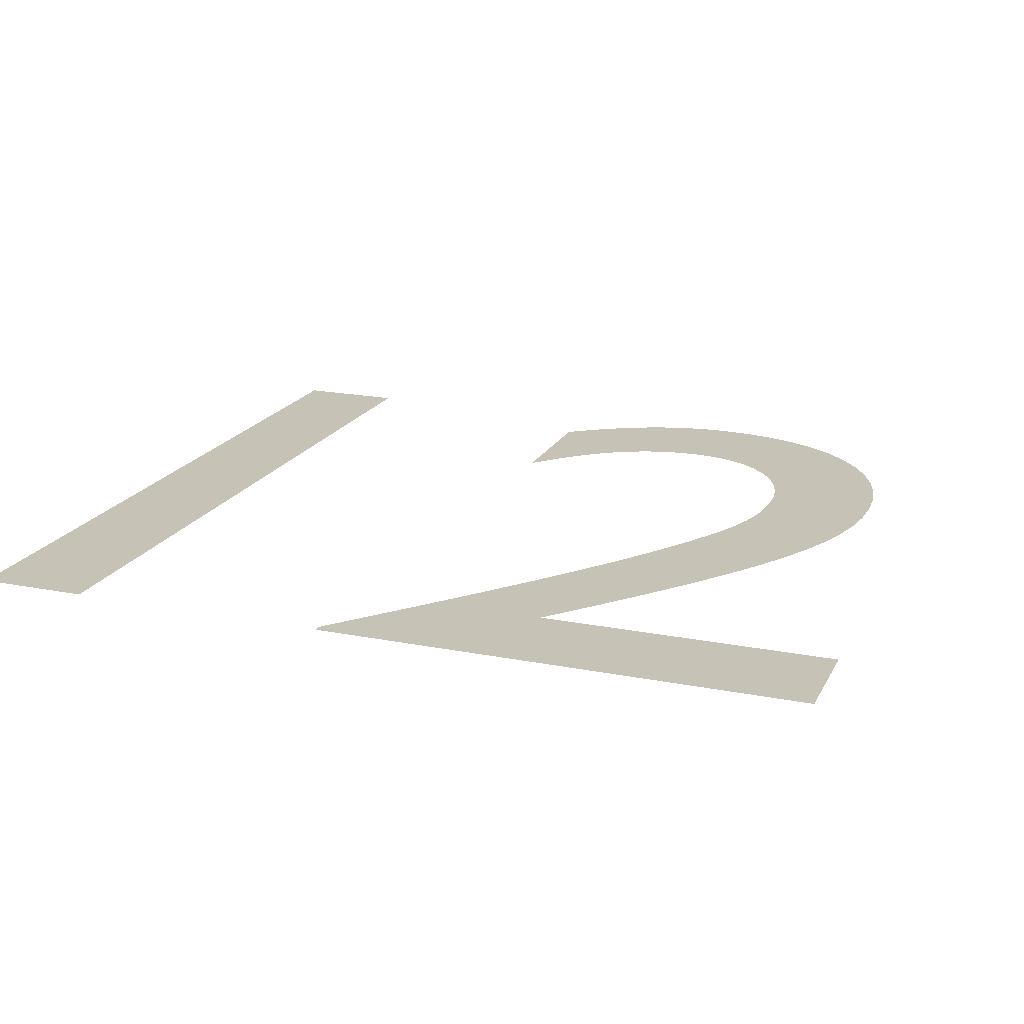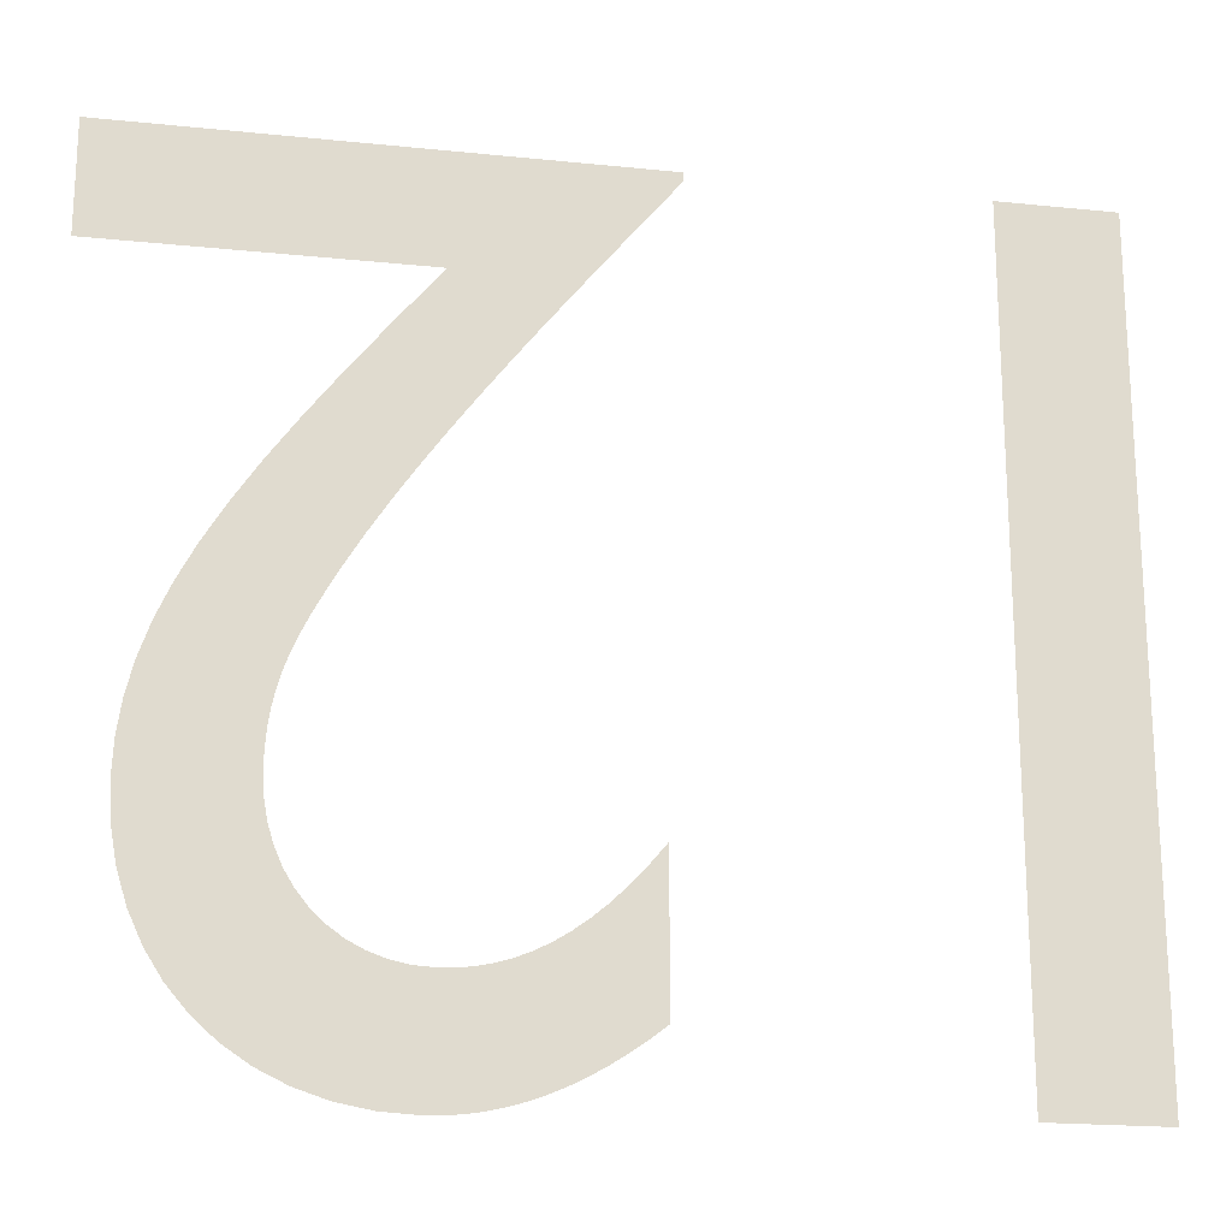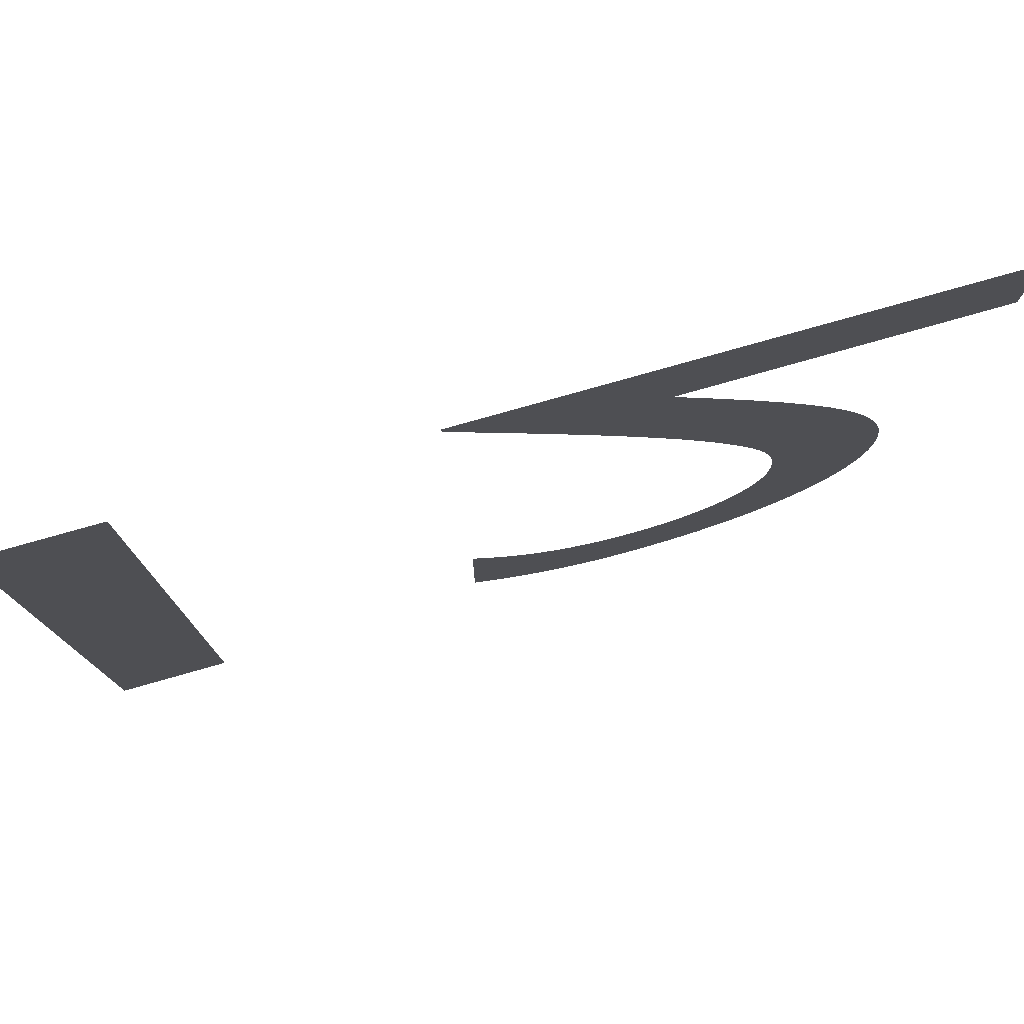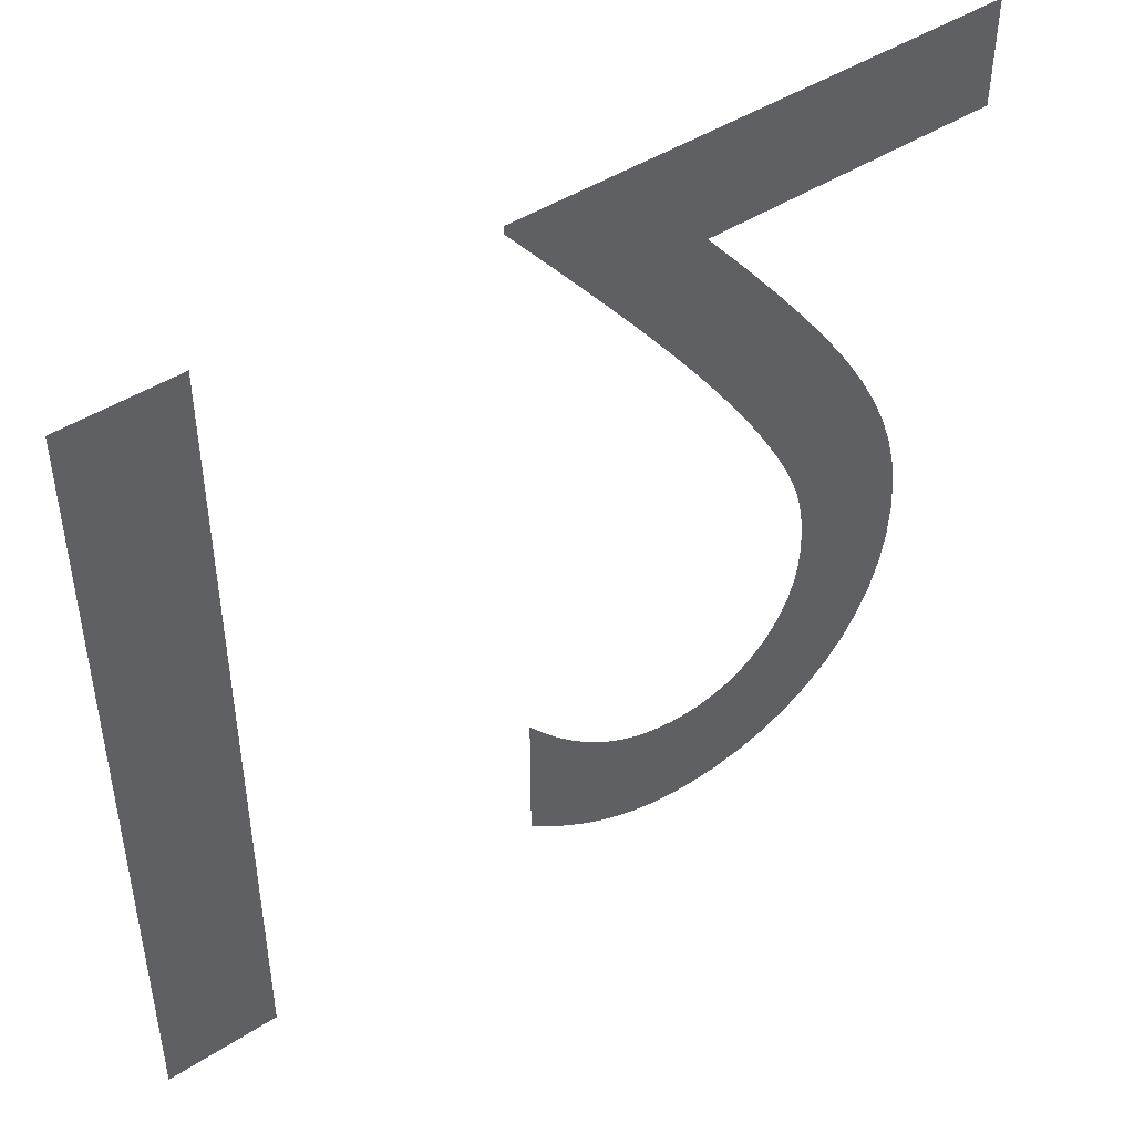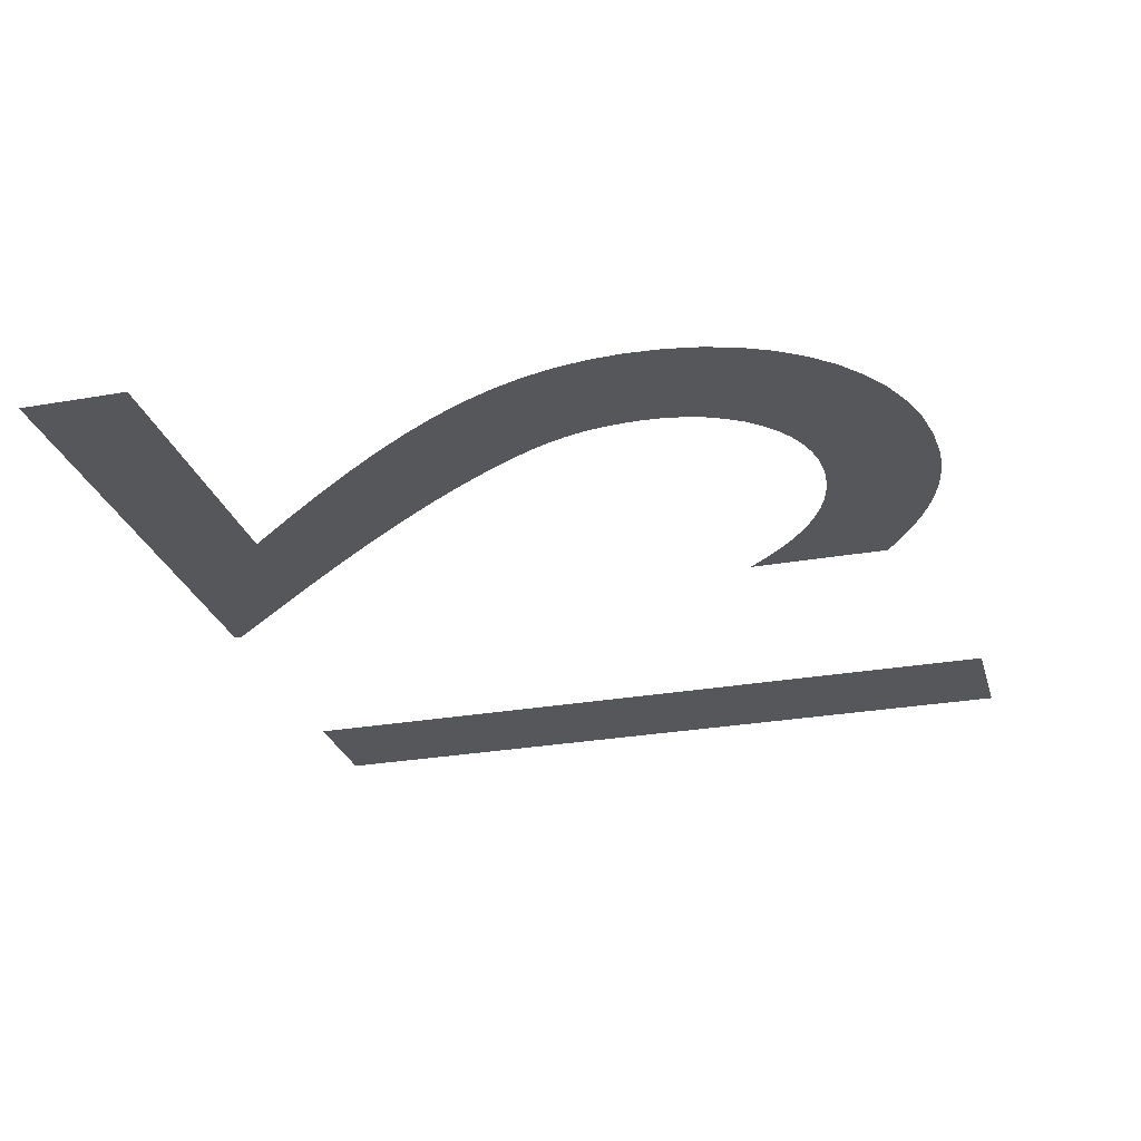
<metadata>
{"format":"obj","ext":"obj","renderer":"f3d","projection":"perspective","resolution":1024,"background":"white","views":[{"elev":19.2,"azim":20.5,"up":"+Y"},{"elev":-19.8,"azim":169.2,"up":"+Z"},{"elev":78.4,"azim":-15.8,"up":"+Z"},{"elev":46.0,"azim":-36.3,"up":"+Z"},{"elev":-27.4,"azim":105.3,"up":"+Y"}]}
</metadata>
<code>
o 12_Text.033
v 0.966 0 -0.093
v 0.705 0 -0.093
v 0.7411 0 -0.1365
v 0.7735 0 -0.1767
v 0.8023 0 -0.2139
v 0.8275 0 -0.2486
v 0.8494 0 -0.2811
v 0.868 0 -0.3118
v 0.8834 0 -0.341
v 0.8958 0 -0.3691
v 0.9052 0 -0.3965
v 0.9119 0 -0.4235
v 0.9157 0 -0.4506
v 0.917 0 -0.478
v 0.9153 0 -0.5087
v 0.9101 0 -0.5375
v 0.9018 0 -0.5644
v 0.8904 0 -0.5892
v 0.8761 0 -0.6117
v 0.8591 0 -0.6318
v 0.8396 0 -0.6492
v 0.8176 0 -0.6638
v 0.7934 0 -0.6754
v 0.7671 0 -0.684
v 0.7389 0 -0.6892
v 0.709 0 -0.691
v 0.6953 0 -0.6906
v 0.6818 0 -0.6892
v 0.6684 0 -0.687
v 0.655 0 -0.6839
v 0.6418 0 -0.6799
v 0.6285 0 -0.675
v 0.6152 0 -0.6692
v 0.602 0 -0.6624
v 0.5886 0 -0.6547
v 0.5752 0 -0.6461
v 0.5617 0 -0.6365
v 0.548 0 -0.626
v 0.548 0 -0.503
v 0.5616 0 -0.5195
v 0.5751 0 -0.5341
v 0.5884 0 -0.5469
v 0.6015 0 -0.558
v 0.6144 0 -0.5674
v 0.6272 0 -0.5753
v 0.6399 0 -0.5817
v 0.6525 0 -0.5867
v 0.665 0 -0.5905
v 0.6774 0 -0.593
v 0.6897 0 -0.5945
v 0.702 0 -0.595
v 0.7184 0 -0.5939
v 0.7339 0 -0.5907
v 0.7485 0 -0.5855
v 0.7621 0 -0.5785
v 0.7745 0 -0.5696
v 0.7856 0 -0.5591
v 0.7953 0 -0.547
v 0.8036 0 -0.5335
v 0.8101 0 -0.5186
v 0.815 0 -0.5025
v 0.818 0 -0.4853
v 0.819 0 -0.467
v 0.8187 0 -0.4532
v 0.8177 0 -0.4402
v 0.816 0 -0.4279
v 0.8137 0 -0.416
v 0.8107 0 -0.4045
v 0.807 0 -0.3932
v 0.8027 0 -0.382
v 0.7977 0 -0.3706
v 0.792 0 -0.359
v 0.7857 0 -0.347
v 0.7787 0 -0.3343
v 0.771 0 -0.321
v 0.7556 0 -0.2958
v 0.7385 0 -0.2697
v 0.72 0 -0.243
v 0.7004 0 -0.2158
v 0.68 0 -0.1884
v 0.6589 0 -0.161
v 0.6374 0 -0.1337
v 0.6159 0 -0.1069
v 0.5945 0 -0.08053
v 0.5736 0 -0.05498
v 0.5533 0 -0.0304
v 0.534 0 -0.007
v 0.534 0 0
v 0.966 0 0
v 0.3 0 -0.682
v 0.202 0 -0.682
v 0.202 0 0
v 0.3 0 0
f 27 25 26
f 28 25 27
f 29 25 28
f 29 24 25
f 30 24 29
f 30 23 24
f 31 23 30
f 32 23 31
f 32 22 23
f 33 22 32
f 34 22 33
f 34 21 22
f 35 21 34
f 36 21 35
f 36 20 21
f 37 20 36
f 38 20 37
f 38 19 20
f 39 40 38
f 40 41 38
f 41 42 38
f 42 43 38
f 43 44 38
f 44 45 38
f 45 46 38
f 46 47 38
f 47 48 38
f 48 49 38
f 49 50 38
f 50 19 38
f 50 51 19
f 51 18 19
f 52 18 51
f 53 18 52
f 54 18 53
f 54 17 18
f 55 17 54
f 56 17 55
f 57 17 56
f 57 16 17
f 58 16 57
f 59 16 58
f 59 15 16
f 60 15 59
f 61 15 60
f 61 14 15
f 62 14 61
f 63 14 62
f 63 13 14
f 64 13 63
f 65 13 64
f 65 12 13
f 66 12 65
f 67 12 66
f 67 11 12
f 68 11 67
f 69 11 68
f 69 10 11
f 70 10 69
f 71 10 70
f 72 10 71
f 72 9 10
f 73 9 72
f 74 9 73
f 74 8 9
f 75 8 74
f 76 8 75
f 76 7 8
f 77 7 76
f 77 6 7
f 78 6 77
f 78 5 6
f 79 5 78
f 80 5 79
f 80 4 5
f 81 4 80
f 81 3 4
f 82 3 81
f 82 2 3
f 83 2 82
f 84 2 83
f 84 1 2
f 84 89 1
f 85 89 84
f 86 89 85
f 87 89 86
f 88 89 87
f 92 90 91
f 92 93 90

</code>
